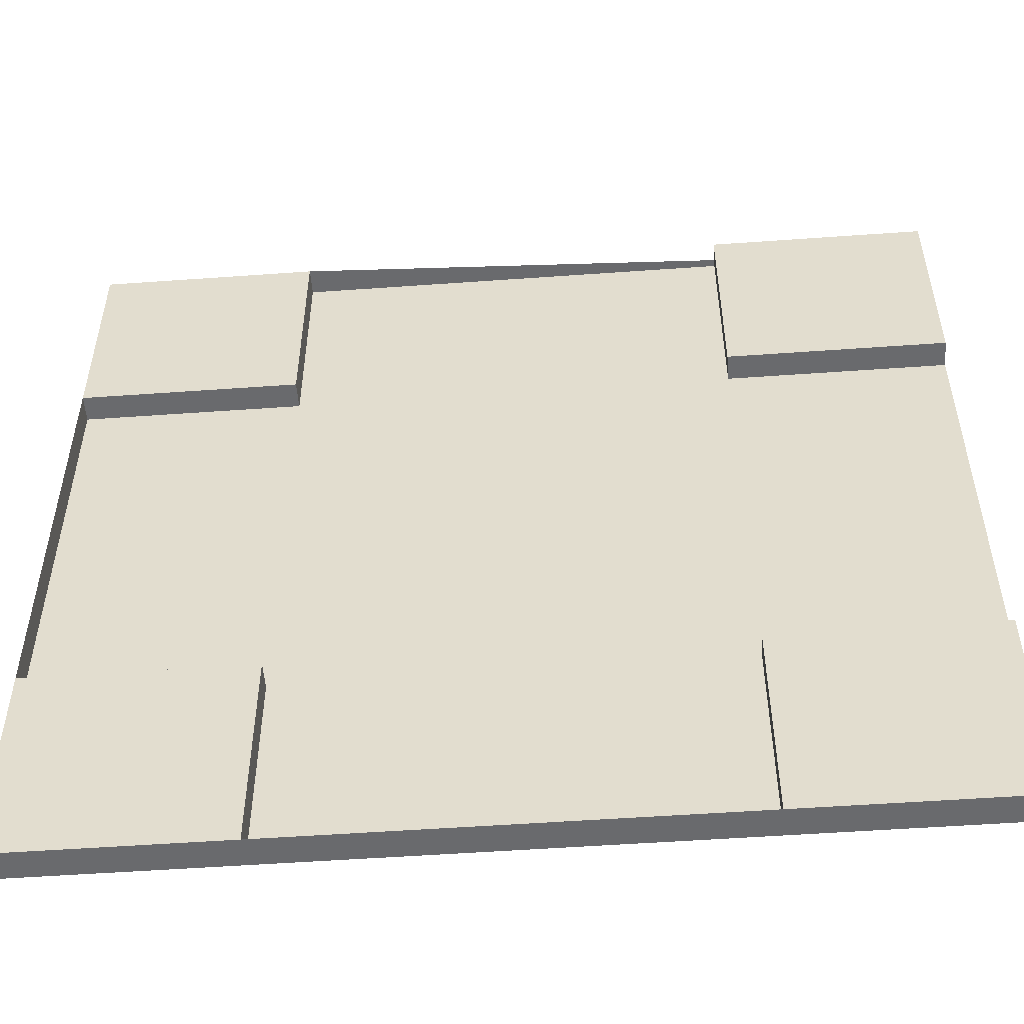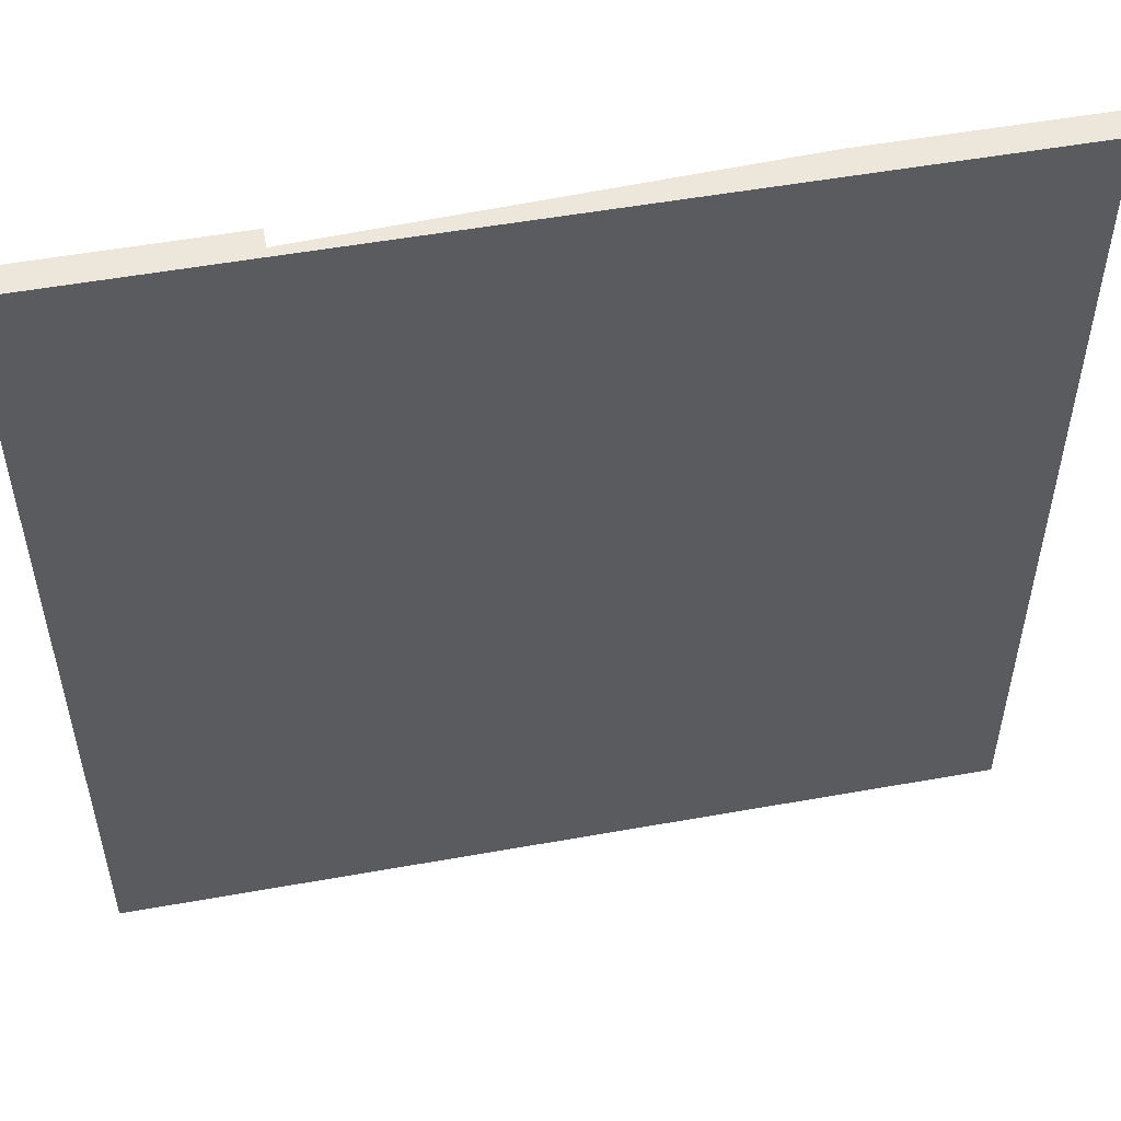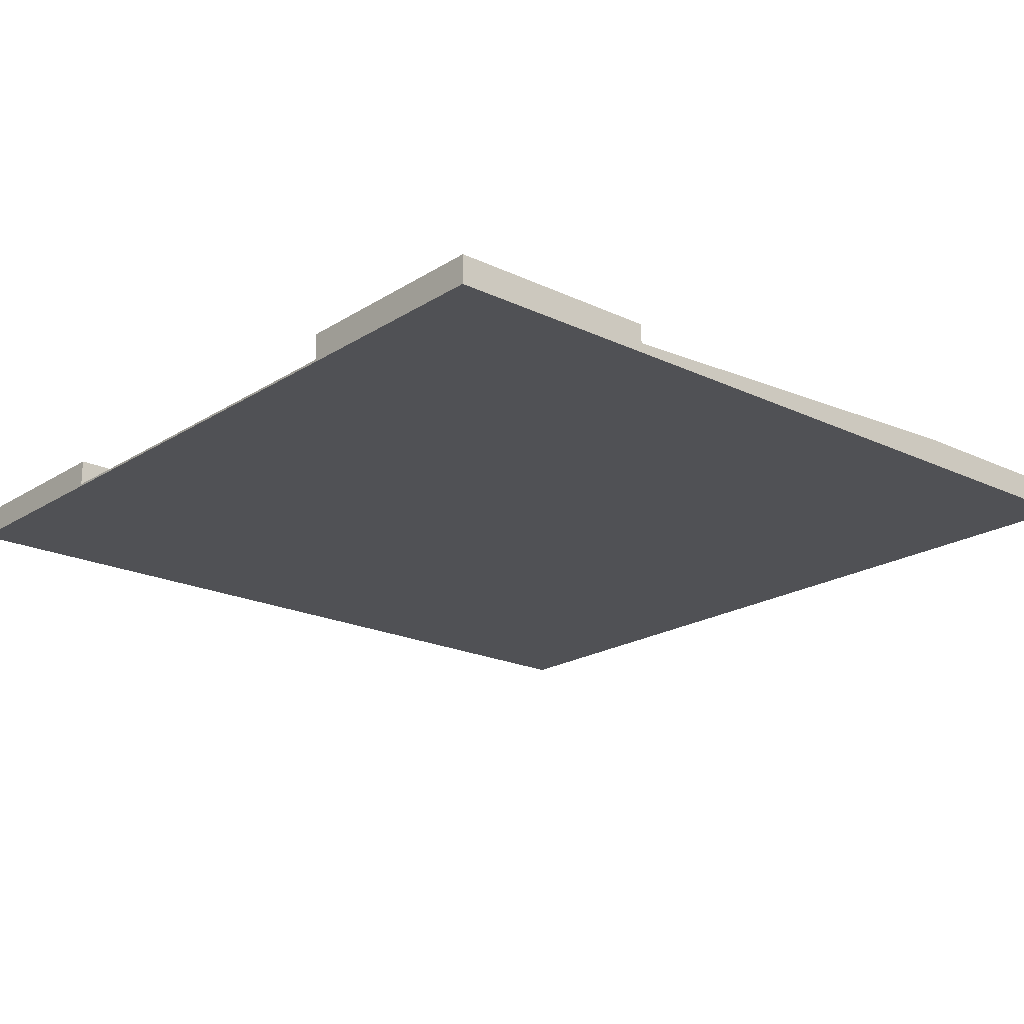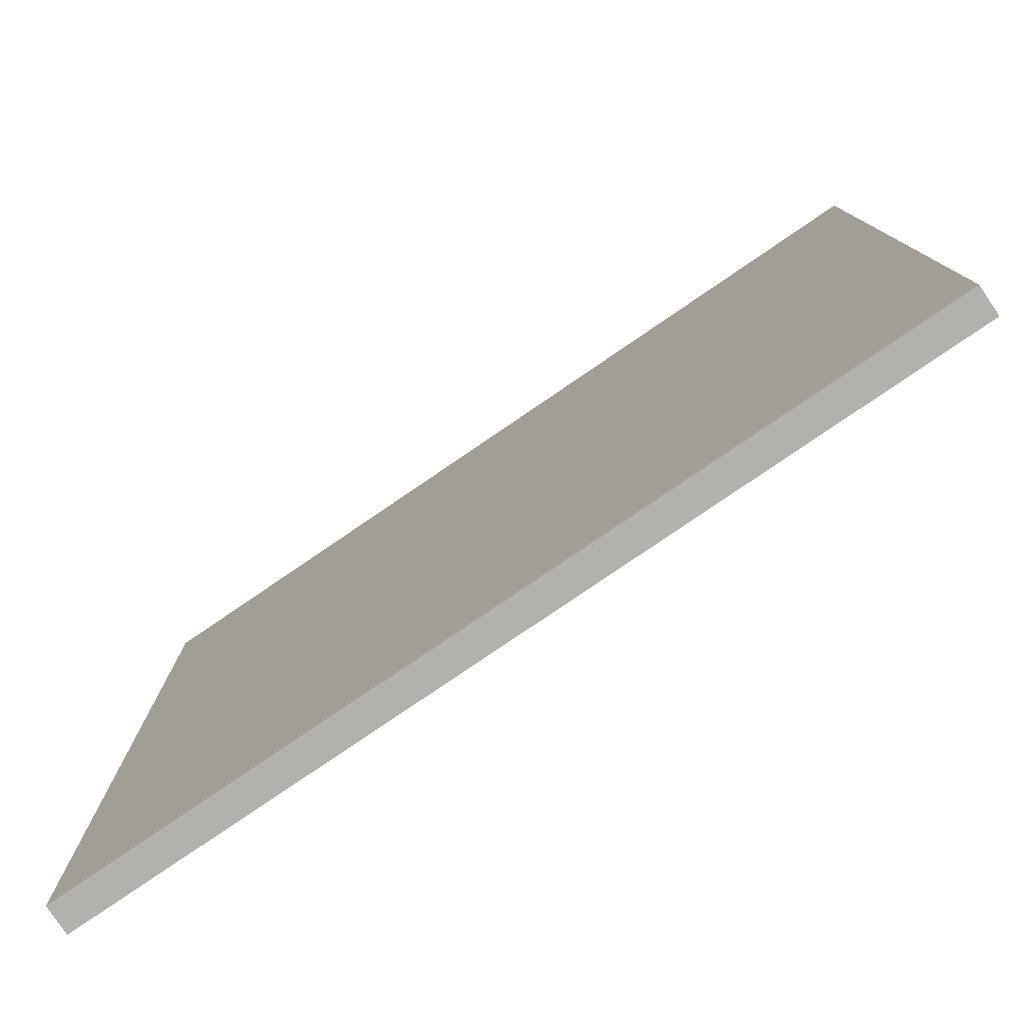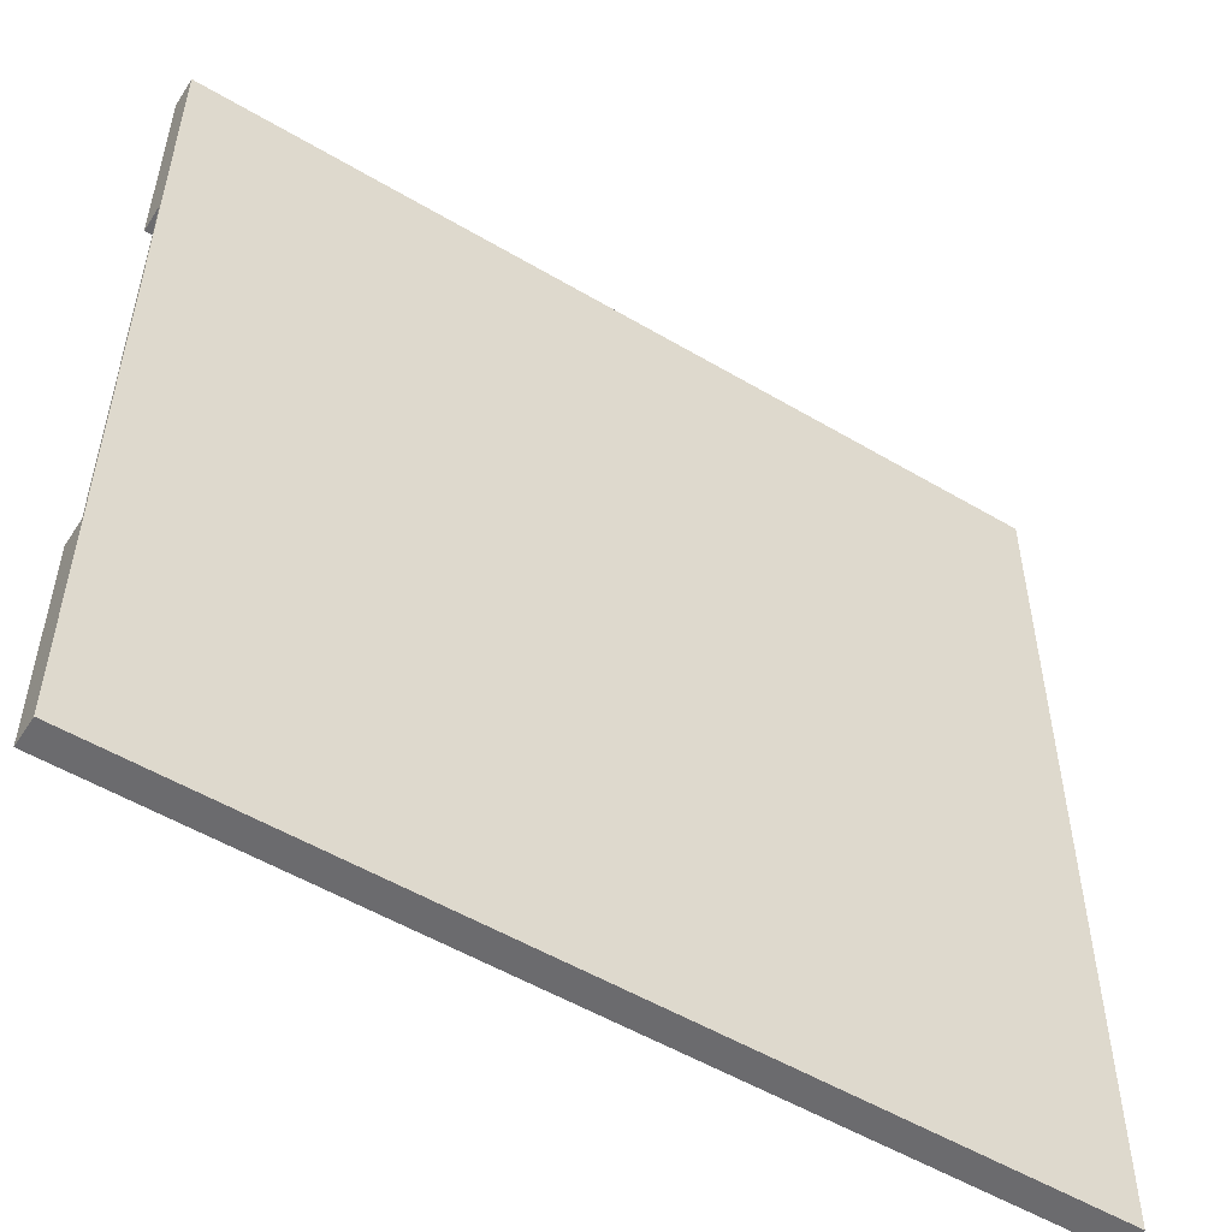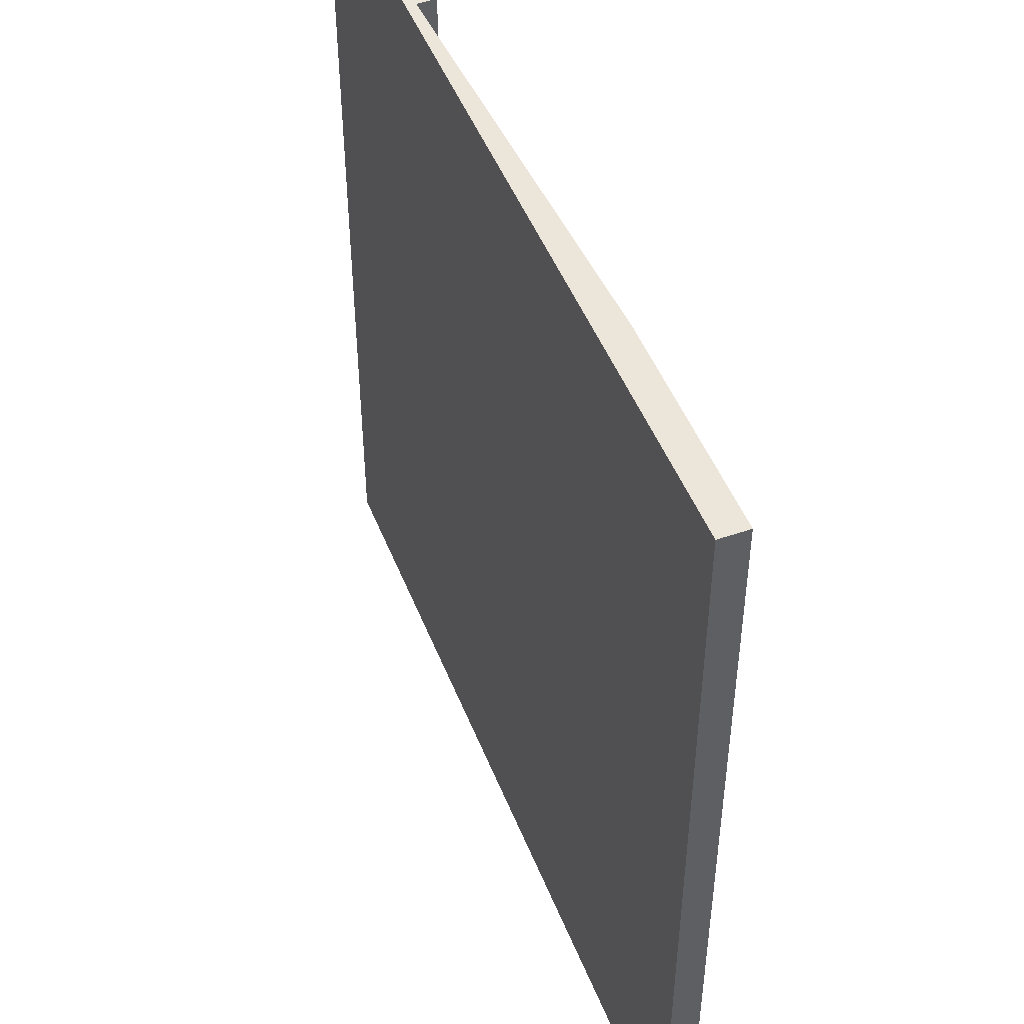
<metadata>
{"format":"obj","ext":"obj","renderer":"f3d","projection":"perspective","resolution":1024,"background":"white","views":[{"elev":-53.1,"azim":-175.6,"up":"+Z"},{"elev":52.8,"azim":-10.9,"up":"+Z"},{"elev":-20.2,"azim":-41.0,"up":"+Y"},{"elev":-79.2,"azim":34.3,"up":"+Z"},{"elev":-53.5,"azim":-32.3,"up":"+Z"},{"elev":48.5,"azim":68.9,"up":"+Z"}]}
</metadata>
<code>
o street_x
v 1 0 -1
v 1 0 1
v -1 0 1
v -1 0 -1
v 1 0.005212 0.5
v -0.5 0.005212 -1
v -0.5 0.005212 1
v -1 0.005212 -0.5
v 1 0.005212 -0.5
v 0.5 0.005212 -1
v 0.5 0.005212 1
v -1 0.005212 0.5
v -0.5 0.005212 0.5
v 0.5 0.005212 0.5
v 0.5 0.005212 -0.5
v -0.5 0.005212 -0.5
v 1 0.06636 -1
v 1 0.06636 1
v -1 0.06636 1
v -1 0.06636 -1
v 1 0.06636 0.5
v -0.5 0.06636 -1
v -0.5 0.06636 1
v -1 0.06636 -0.5
v 1 0.06636 -0.5
v 0.5 0.06636 -1
v 0.5 0.06636 1
v -1 0.06636 0.5
v -0.5 0.06636 0.5
v 0.5 0.06636 0.5
v 0.5 0.06636 -0.5
v -0.5 0.06636 -0.5
f 1 2 3
f 13 12 28
f 8 16 24
f 7 11 13
f 29 28 19
f 21 30 27
f 17 26 31
f 22 20 24
f 14 11 30
f 5 14 30
f 10 22 6
f 10 15 26
f 15 9 31
f 5 25 9
f 16 6 22
f 7 13 29
f 2 18 27
f 3 19 28
f 4 1 3
f 29 13 28
f 16 32 24
f 11 14 13
f 14 5 13
f 5 9 13
f 9 15 13
f 15 10 13
f 10 6 13
f 6 16 13
f 16 8 12
f 13 16 12
f 23 29 19
f 18 21 27
f 25 17 31
f 32 22 24
f 11 27 30
f 21 5 30
f 26 22 10
f 1 4 17
f 4 20 17
f 20 22 26
f 17 20 26
f 15 31 26
f 9 25 31
f 21 25 5
f 1 17 2
f 17 25 2
f 25 21 18
f 2 25 18
f 32 16 22
f 23 7 29
f 19 7 23
f 19 3 7
f 3 2 27
f 7 3 27
f 11 7 27
f 20 4 24
f 3 28 12
f 4 3 12
f 24 4 8
f 4 12 8

</code>
